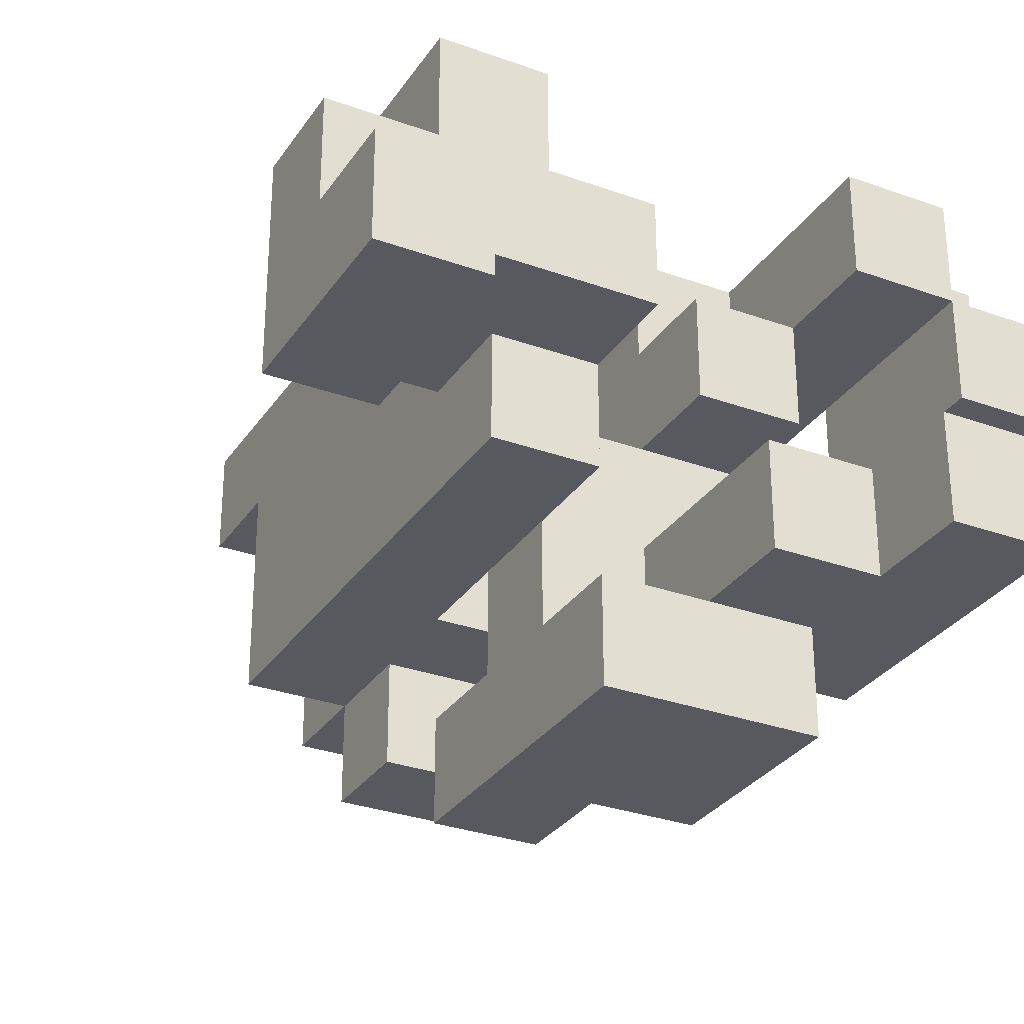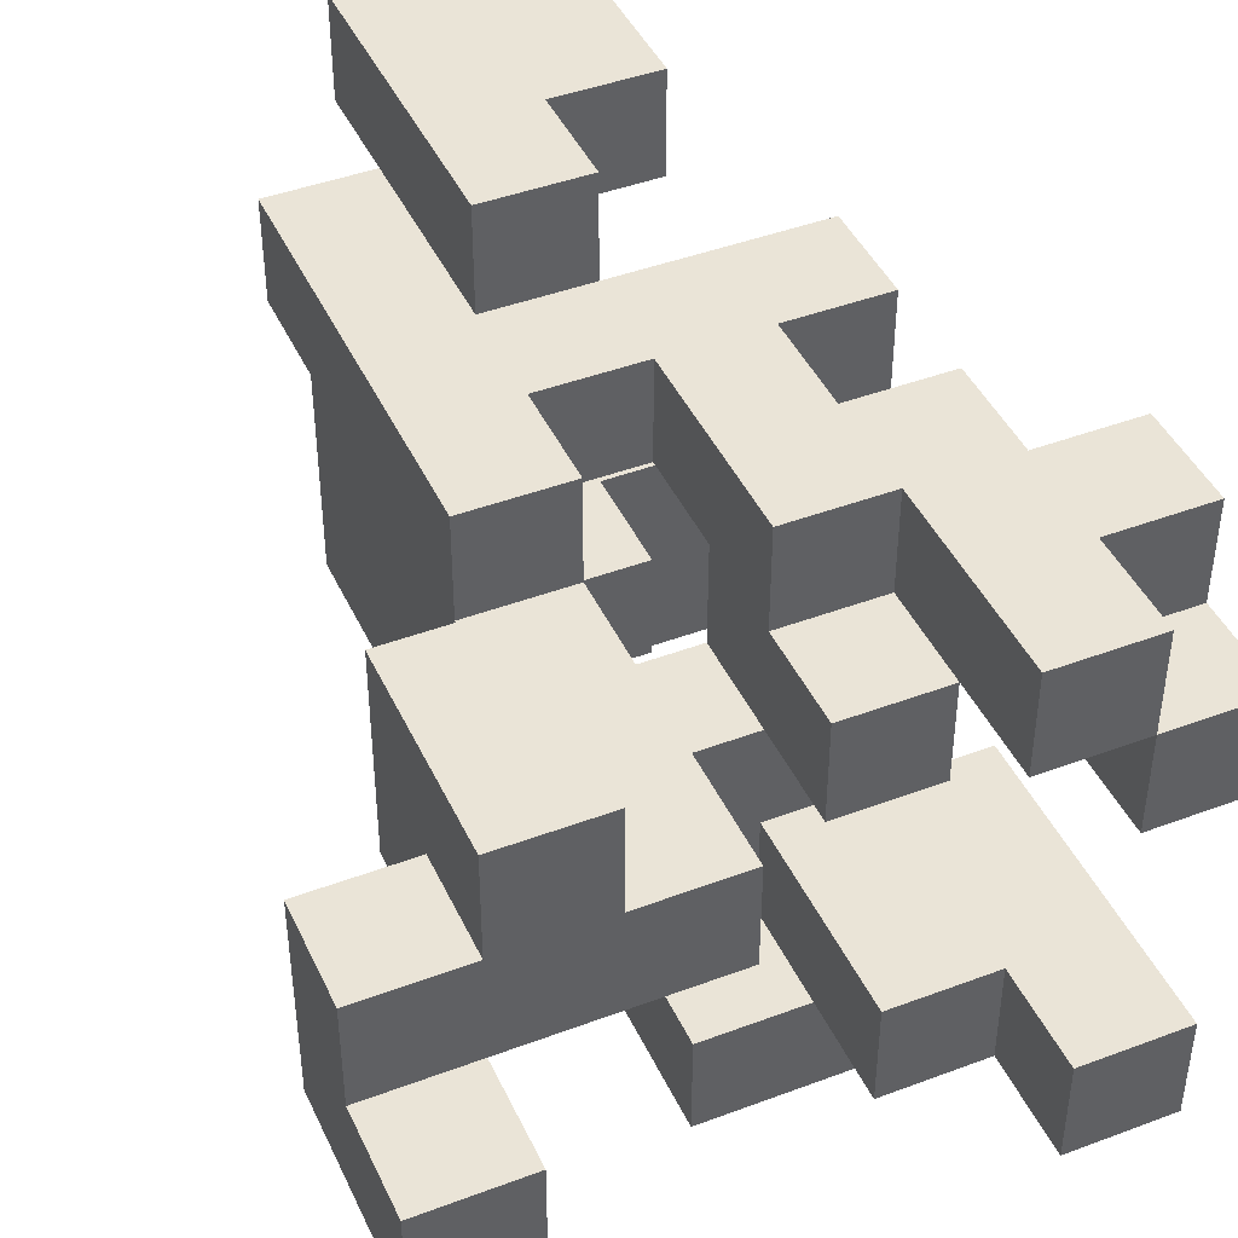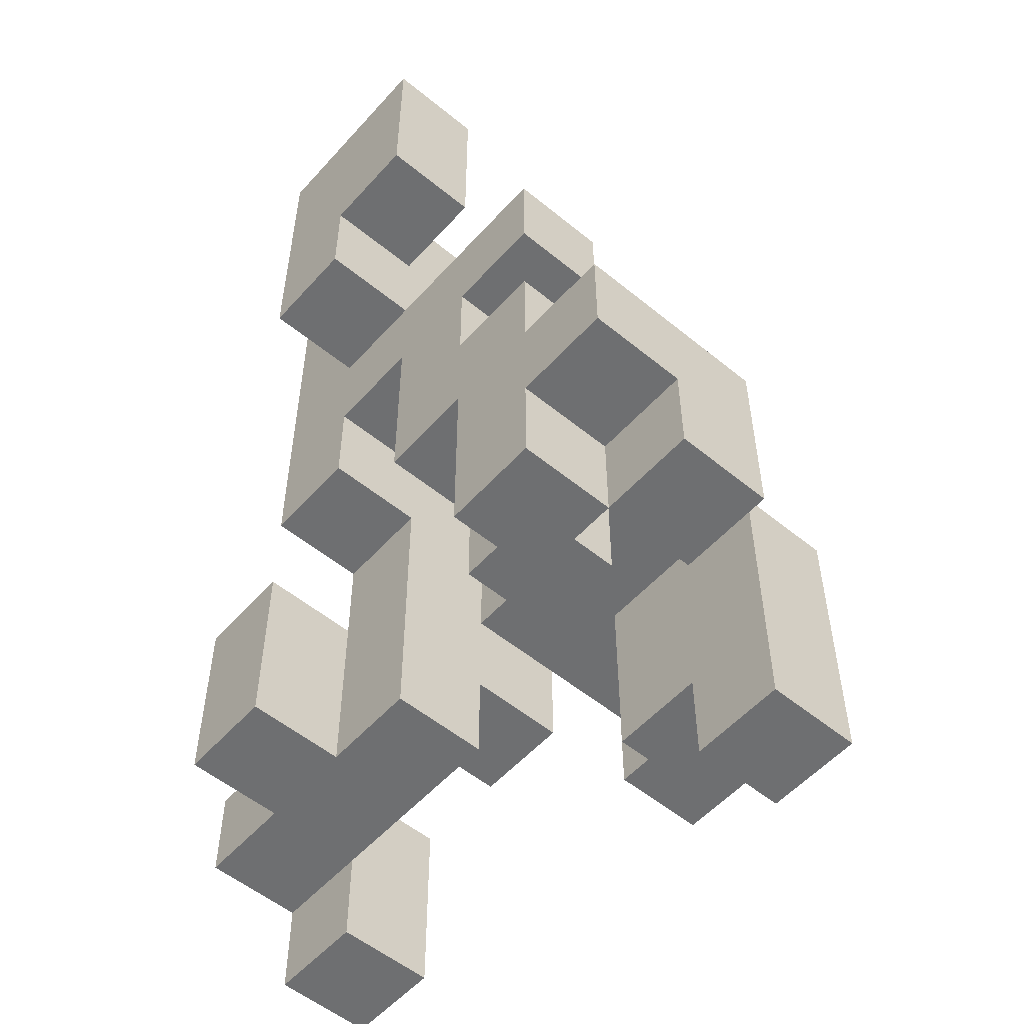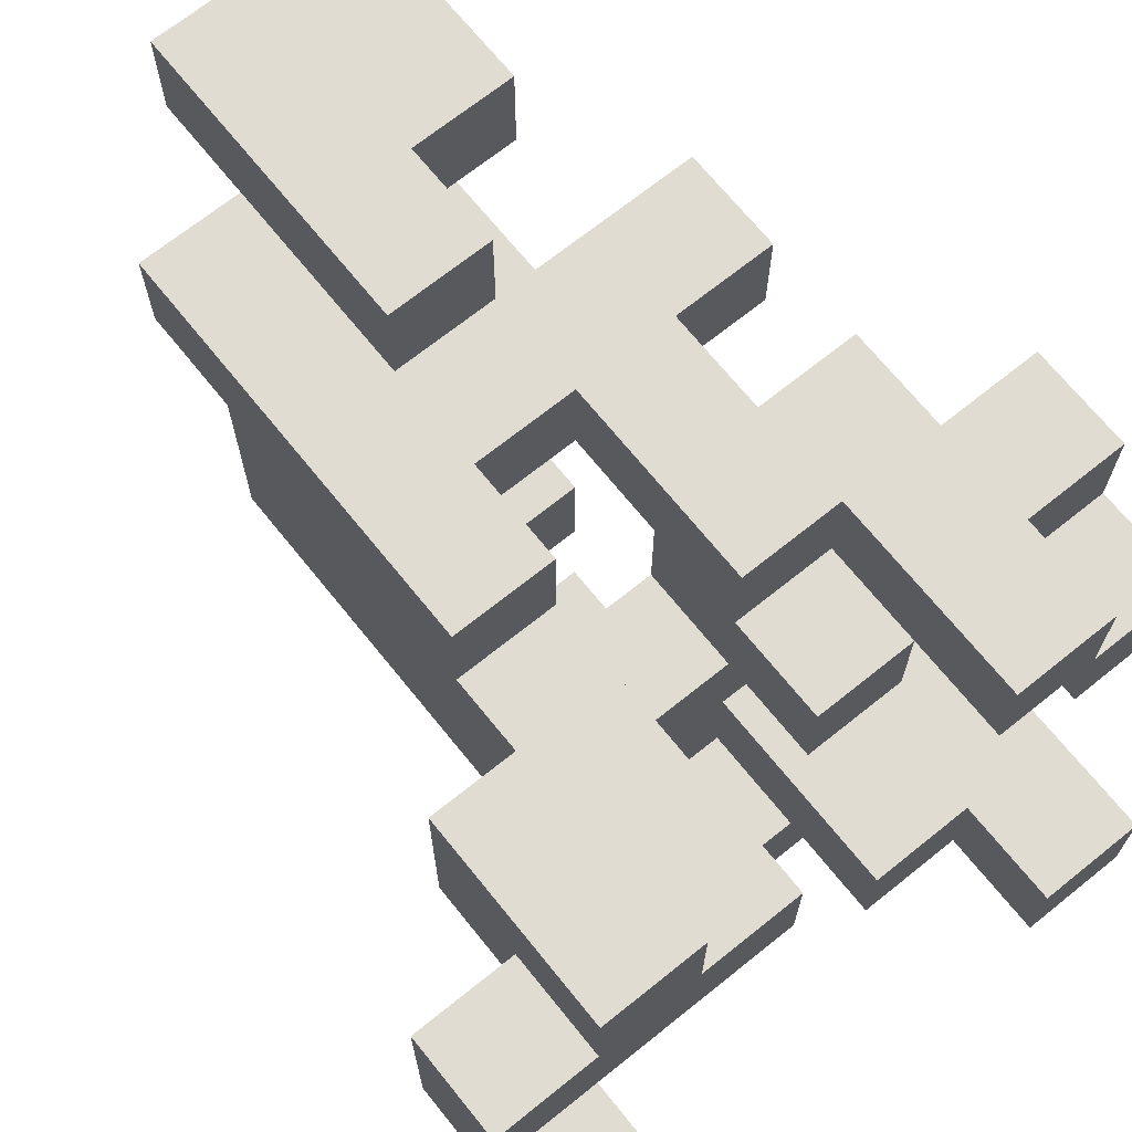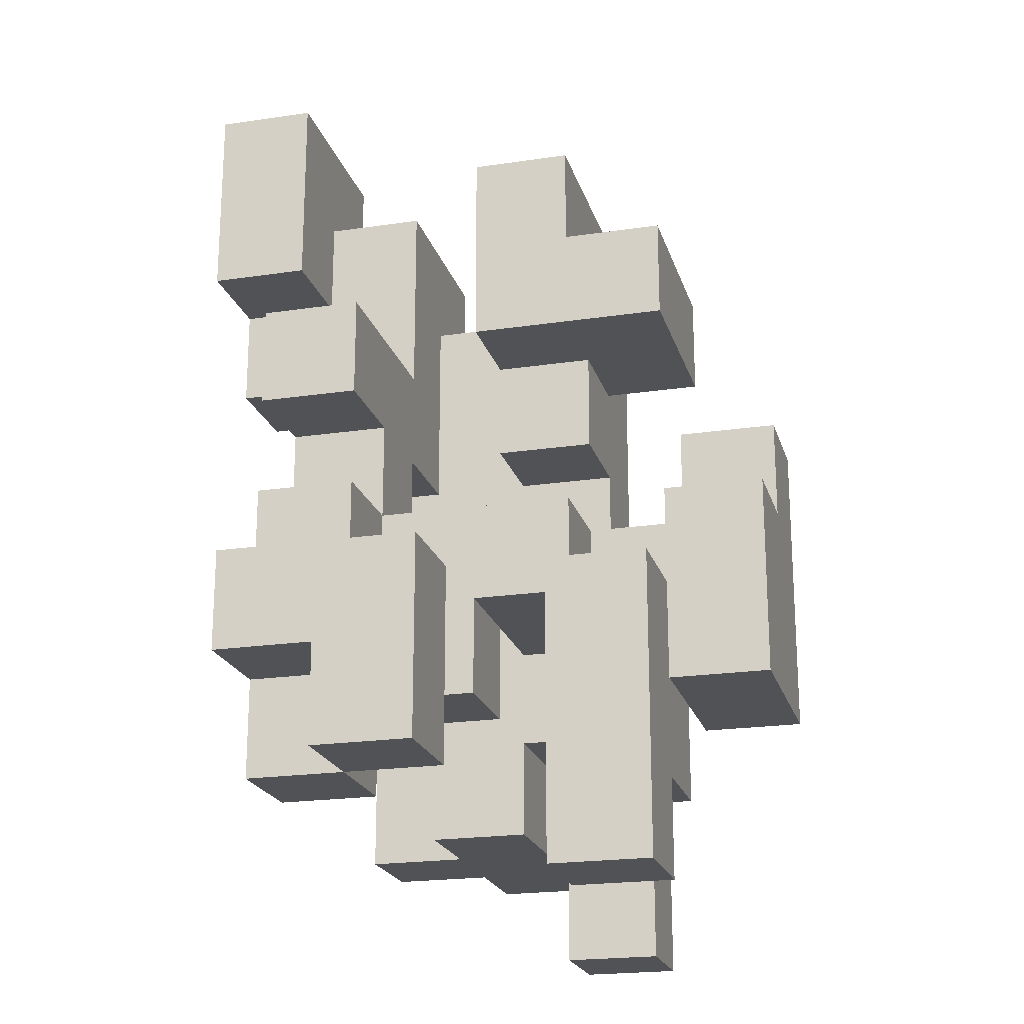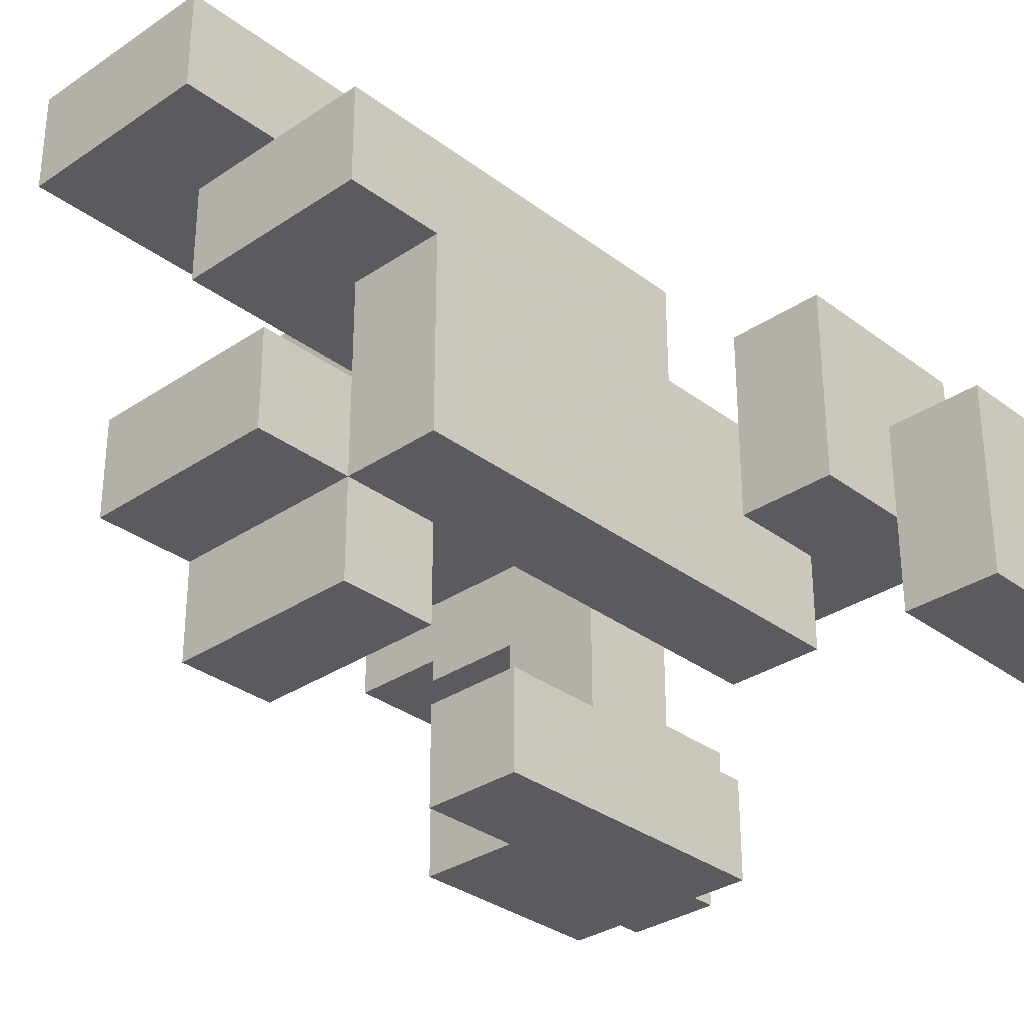
<metadata>
{"format":"obj","ext":"obj","renderer":"f3d","projection":"perspective","resolution":1024,"background":"white","views":[{"elev":-30.3,"azim":152.3,"up":"+Y"},{"elev":43.8,"azim":156.2,"up":"+Y"},{"elev":-54.5,"azim":-130.9,"up":"+Z"},{"elev":69.2,"azim":141.2,"up":"+Y"},{"elev":-21.1,"azim":-75.0,"up":"+Z"},{"elev":-32.0,"azim":43.5,"up":"+Y"}]}
</metadata>
<code>
v -0.24 -0.24 -0.54
v -0.24 -0.24 -0.42
v -0.24 -0.12 -0.42
v -0.24 -0.12 -0.54
v -0.12 -0.24 -0.54
v -0.12 -0.12 -0.54
v -0.12 -0.12 -0.42
v -0.12 -0.24 -0.42
v 0.36 -0.12 -0.54
v 0.36 -0.12 -0.42
v 0.36 0 -0.42
v 0.36 0 -0.54
v 0.48 -0.12 -0.54
v 0.48 0 -0.54
v 0.48 0 -0.42
v 0.48 -0.12 -0.42
v -0.24 -0.24 -0.3
v -0.24 -0.12 -0.3
v -0.12 -0.24 -0.3
v -0.12 -0.12 -0.3
v -0 -0.24 -0.42
v -0 -0.12 -0.42
v -0 -0.12 -0.3
v -0 -0.24 -0.3
v 0.36 -0.12 -0.3
v 0.36 0 -0.3
v 0.48 0 -0.3
v 0.48 -0.12 -0.3
v -0.36 0 -0.42
v -0.36 0 -0.3
v -0.36 0.12 -0.3
v -0.36 0.12 -0.42
v -0.24 0 -0.42
v -0.24 0.12 -0.42
v -0.24 0.12 -0.3
v -0.24 0 -0.3
v 0.12 0 -0.42
v 0.12 0 -0.3
v 0.12 0.12 -0.3
v 0.12 0.12 -0.42
v 0.24 0 -0.42
v 0.24 0 -0.3
v 0.24 0.12 -0.3
v 0.24 0.12 -0.42
v 0.36 0.12 -0.42
v 0.48 0.12 -0.42
v 0.48 0.12 -0.3
v 0.36 0.12 -0.3
v -0.24 0.24 -0.3
v -0.24 0.24 -0.42
v -0.12 0.12 -0.42
v -0.12 0.24 -0.42
v -0.12 0.24 -0.3
v -0.12 0.12 -0.3
v 0.24 0.24 -0.3
v 0.24 0.24 -0.42
v 0.36 0.24 -0.42
v 0.36 0.24 -0.3
v -0.12 -0.36 -0.3
v -0.12 -0.36 -0.18
v -0.12 -0.24 -0.18
v -0 -0.36 -0.3
v -0 -0.36 -0.18
v 0.12 -0.36 -0.3
v 0.12 -0.24 -0.3
v 0.12 -0.24 -0.18
v 0.12 -0.36 -0.18
v 0 -0.24 -0.18
v -0.24 -0.24 -0.18
v -0.24 -0.12 -0.18
v -0.12 -0.12 -0.18
v -0 -0.12 -0.18
v 0.12 -0.12 -0.3
v 0.12 -0.12 -0.18
v 0.12 0 -0.18
v 0.24 -0.12 -0.3
v 0.24 0 -0.18
v 0.24 -0.12 -0.18
v -0.36 0 -0.18
v -0.36 0.12 -0.18
v -0.24 0.12 -0.18
v -0.24 0 -0.18
v -0.12 0 -0.3
v -0.12 0 -0.18
v -0.12 0.12 -0.18
v -0 0 -0.3
v -0 0.12 -0.3
v -0 0.12 -0.18
v -0 0 -0.18
v 0.12 0.12 -0.18
v 0.24 0.12 -0.18
v 0.36 0.12 -0.18
v 0.36 0 -0.18
v -0.36 0.24 -0.18
v -0.36 0.24 -0.3
v -0.24 0.24 -0.18
v -0.12 0.24 -0.18
v 0.24 0.24 -0.18
v 0.36 0.24 -0.18
v -0.12 -0.36 -0.06
v -0.12 -0.24 -0.06
v -0 -0.36 -0.06
v -0 -0.24 -0.06
v 0.12 -0.24 -0.06
v 0.12 -0.36 -0.06
v 0 -0.12 -0.06
v 0.12 -0.12 -0.06
v -0.12 -0.12 -0.06
v -0.12 0 -0.06
v -0 0 -0.06
v 0.12 0 -0.06
v 0.24 0 -0.06
v 0.24 -0.12 -0.06
v -0.12 0.12 -0.06
v -0 0.12 -0.06
v 0.12 0.12 -0.06
v 0.24 0.12 -0.06
v -0.24 0.12 -0.06
v -0.24 0.24 -0.06
v -0.12 0.24 -0.06
v -0 0.24 -0.18
v -0 0.24 -0.06
v 0 -0.36 0.06
v 0 -0.24 0.06
v 0.12 -0.24 0.06
v 0.12 -0.36 0.06
v 0.12 -0.12 0.06
v 0.12 0 0.06
v 0.24 0 0.06
v 0.24 -0.12 0.06
v 0.12 0.12 0.06
v 0.24 0.12 0.06
v -0.12 0.12 0.06
v -0.12 0.24 0.06
v -0 0.24 0.06
v -0 0.12 0.06
v 0.12 0.24 0.06
v 0.12 0.24 -0.06
v 0.24 0.24 -0.06
v 0.24 0.24 0.06
v 0 -0.12 0.06
v 0 -0.12 0.18
v 0 0 0.18
v 0 0 0.06
v 0.12 -0.12 0.18
v 0.12 0 0.18
v 0.24 0 0.18
v 0.24 -0.12 0.18
v 0.12 0.12 0.18
v 0.24 0.12 0.18
v -0.24 0.12 0.06
v -0.24 0.12 0.18
v -0.24 0.24 0.18
v -0.24 0.24 0.06
v -0.12 0.12 0.18
v -0.12 0.24 0.18
v -0 0.12 0.18
v -0 0.24 0.18
v 0.12 0.24 0.18
v 0.24 0.24 0.18
v -0.12 -0.24 0.18
v -0.12 -0.24 0.3
v -0.12 -0.12 0.3
v -0.12 -0.12 0.18
v -0 -0.24 0.18
v -0 -0.24 0.3
v -0 -0.12 0.3
v 0.12 -0.24 0.18
v 0.12 -0.12 0.3
v 0.12 -0.24 0.3
v -0.12 0 0.3
v -0.12 0 0.18
v -0 0 0.3
v 0.12 0 0.3
v 0.24 0 0.3
v 0.24 -0.12 0.3
v 0.12 0.12 0.3
v 0.24 0.12 0.3
v 0 0.12 0.3
v 0 0.24 0.3
v 0.24 0.24 0.3
v 0.12 0.24 0.3
v 0 0.36 0.3
v 0 0.36 0.18
v 0.12 0.36 0.18
v 0.12 0.36 0.3
v -0.12 -0.12 0.42
v -0.12 0 0.42
v -0 -0.12 0.42
v -0 0 0.42
v 0.12 0 0.42
v 0.12 -0.12 0.42
v 0 0.12 0.42
v 0 0.24 0.42
v 0.12 0.12 0.42
v 0.12 0.24 0.42
v 0.24 0.24 0.42
v 0.24 0.12 0.42
v -0.12 0.24 0.3
v -0.12 0.24 0.42
v -0.12 0.36 0.42
v -0.12 0.36 0.3
v -0 0.36 0.42
v 0.12 0.36 0.42
v -0.12 0.24 0.54
v -0.12 0.36 0.54
v -0 0.24 0.54
v -0 0.36 0.54
v 0.12 0.36 0.54
v 0.12 0.24 0.54
f 1 2 3
f 1 3 4
f 5 6 7
f 5 7 8
f 1 5 8
f 1 8 2
f 4 3 7
f 4 7 6
f 1 4 6
f 1 6 5
f 9 10 11
f 9 11 12
f 13 14 15
f 13 15 16
f 9 13 16
f 9 16 10
f 12 11 15
f 12 15 14
f 9 12 14
f 9 14 13
f 2 17 18
f 2 18 3
f 2 8 19
f 2 19 17
f 3 18 20
f 3 20 7
f 21 22 23
f 21 23 24
f 8 21 24
f 8 24 19
f 7 20 23
f 7 23 22
f 8 7 22
f 8 22 21
f 10 25 26
f 10 26 11
f 16 15 27
f 16 27 28
f 10 16 28
f 10 28 25
f 25 28 27
f 25 27 26
f 29 30 31
f 29 31 32
f 33 34 35
f 33 35 36
f 29 33 36
f 29 36 30
f 32 31 35
f 32 35 34
f 29 32 34
f 29 34 33
f 37 38 39
f 37 39 40
f 37 41 42
f 37 42 38
f 40 39 43
f 40 43 44
f 37 40 44
f 37 44 41
f 41 11 26
f 41 26 42
f 41 44 45
f 41 45 11
f 15 46 47
f 15 47 27
f 45 48 47
f 45 47 46
f 11 45 46
f 11 46 15
f 26 27 47
f 26 47 48
f 34 35 49
f 34 49 50
f 51 52 53
f 51 53 54
f 34 51 54
f 34 54 35
f 50 49 53
f 50 53 52
f 34 50 52
f 34 52 51
f 44 43 55
f 44 55 56
f 45 57 58
f 45 58 48
f 56 55 58
f 56 58 57
f 44 56 57
f 44 57 45
f 59 60 61
f 59 61 19
f 59 62 63
f 59 63 60
f 59 19 24
f 59 24 62
f 64 65 66
f 64 66 67
f 62 64 67
f 62 67 63
f 24 68 66
f 24 66 65
f 62 24 65
f 62 65 64
f 17 69 70
f 17 70 18
f 17 19 61
f 17 61 69
f 18 70 71
f 18 71 20
f 69 61 71
f 69 71 70
f 24 23 72
f 24 72 68
f 20 71 72
f 20 72 23
f 61 68 72
f 61 72 71
f 73 74 75
f 73 75 38
f 76 42 77
f 76 77 78
f 73 76 78
f 73 78 74
f 73 38 42
f 73 42 76
f 30 79 80
f 30 80 31
f 36 35 81
f 36 81 82
f 30 36 82
f 30 82 79
f 79 82 81
f 79 81 80
f 83 84 85
f 83 85 54
f 86 87 88
f 86 88 89
f 83 86 89
f 83 89 84
f 54 85 88
f 54 88 87
f 83 54 87
f 83 87 86
f 38 75 90
f 38 90 39
f 39 90 91
f 39 91 43
f 26 48 92
f 26 92 93
f 42 26 93
f 42 93 77
f 77 93 92
f 77 92 91
f 31 80 94
f 31 94 95
f 95 94 96
f 95 96 49
f 31 95 49
f 31 49 35
f 80 81 96
f 80 96 94
f 54 53 97
f 54 97 85
f 35 54 85
f 35 85 81
f 49 96 97
f 49 97 53
f 43 91 98
f 43 98 55
f 48 58 99
f 48 99 92
f 55 98 99
f 55 99 58
f 91 92 99
f 91 99 98
f 60 100 101
f 60 101 61
f 60 63 102
f 60 102 100
f 61 101 103
f 61 103 68
f 100 102 103
f 100 103 101
f 67 66 104
f 67 104 105
f 63 67 105
f 63 105 102
f 68 103 106
f 68 106 72
f 66 74 107
f 66 107 104
f 68 72 74
f 68 74 66
f 103 104 107
f 103 107 106
f 71 108 109
f 71 109 84
f 71 72 106
f 71 106 108
f 71 84 89
f 71 89 72
f 108 106 110
f 108 110 109
f 89 110 111
f 89 111 75
f 72 89 75
f 72 75 74
f 106 107 111
f 106 111 110
f 78 77 112
f 78 112 113
f 74 78 113
f 74 113 107
f 84 109 114
f 84 114 85
f 89 88 115
f 89 115 110
f 109 110 115
f 109 115 114
f 75 111 116
f 75 116 90
f 77 91 117
f 77 117 112
f 90 116 117
f 90 117 91
f 81 118 119
f 81 119 96
f 81 85 114
f 81 114 118
f 96 119 120
f 96 120 97
f 118 114 120
f 118 120 119
f 88 121 122
f 88 122 115
f 97 120 122
f 97 122 121
f 85 97 121
f 85 121 88
f 102 123 124
f 102 124 103
f 105 104 125
f 105 125 126
f 102 105 126
f 102 126 123
f 103 124 125
f 103 125 104
f 123 126 125
f 123 125 124
f 107 127 128
f 107 128 111
f 113 112 129
f 113 129 130
f 107 113 130
f 107 130 127
f 111 128 131
f 111 131 116
f 112 117 132
f 112 132 129
f 114 133 134
f 114 134 120
f 115 122 135
f 115 135 136
f 114 115 136
f 114 136 133
f 120 134 135
f 120 135 122
f 116 131 137
f 116 137 138
f 117 139 140
f 117 140 132
f 138 137 140
f 138 140 139
f 116 138 139
f 116 139 117
f 141 142 143
f 141 143 144
f 141 127 145
f 141 145 142
f 144 143 146
f 144 146 128
f 141 144 128
f 141 128 127
f 130 129 147
f 130 147 148
f 127 130 148
f 127 148 145
f 128 146 149
f 128 149 131
f 129 132 150
f 129 150 147
f 151 152 153
f 151 153 154
f 151 133 155
f 151 155 152
f 154 153 156
f 154 156 134
f 151 154 134
f 151 134 133
f 152 155 156
f 152 156 153
f 133 136 157
f 133 157 155
f 134 156 158
f 134 158 135
f 155 157 158
f 155 158 156
f 136 131 149
f 136 149 157
f 135 158 159
f 135 159 137
f 136 135 137
f 136 137 131
f 132 140 160
f 132 160 150
f 137 159 160
f 137 160 140
f 161 162 163
f 161 163 164
f 161 165 166
f 161 166 162
f 161 164 142
f 161 142 165
f 162 166 167
f 162 167 163
f 168 145 169
f 168 169 170
f 165 168 170
f 165 170 166
f 165 142 145
f 165 145 168
f 166 170 169
f 166 169 167
f 164 163 171
f 164 171 172
f 172 171 173
f 172 173 143
f 164 172 143
f 164 143 142
f 143 173 174
f 143 174 146
f 148 147 175
f 148 175 176
f 145 148 176
f 145 176 169
f 169 176 175
f 169 175 174
f 146 174 177
f 146 177 149
f 147 150 178
f 147 178 175
f 174 175 178
f 174 178 177
f 157 179 180
f 157 180 158
f 157 149 177
f 157 177 179
f 150 160 181
f 150 181 178
f 159 182 181
f 159 181 160
f 158 180 183
f 158 183 184
f 159 185 186
f 159 186 182
f 184 183 186
f 184 186 185
f 158 184 185
f 158 185 159
f 163 187 188
f 163 188 171
f 163 167 189
f 163 189 187
f 171 188 190
f 171 190 173
f 187 189 190
f 187 190 188
f 169 174 191
f 169 191 192
f 167 169 192
f 167 192 189
f 173 190 191
f 173 191 174
f 189 192 191
f 189 191 190
f 179 193 194
f 179 194 180
f 179 177 195
f 179 195 193
f 193 195 196
f 193 196 194
f 178 181 197
f 178 197 198
f 177 178 198
f 177 198 195
f 182 196 197
f 182 197 181
f 195 198 197
f 195 197 196
f 199 200 201
f 199 201 202
f 199 180 194
f 199 194 200
f 202 201 203
f 202 203 183
f 199 202 183
f 199 183 180
f 182 186 204
f 182 204 196
f 183 203 204
f 183 204 186
f 200 205 206
f 200 206 201
f 200 194 207
f 200 207 205
f 201 206 208
f 201 208 203
f 205 207 208
f 205 208 206
f 196 204 209
f 196 209 210
f 194 196 210
f 194 210 207
f 203 208 209
f 203 209 204
f 207 210 209
f 207 209 208

</code>
